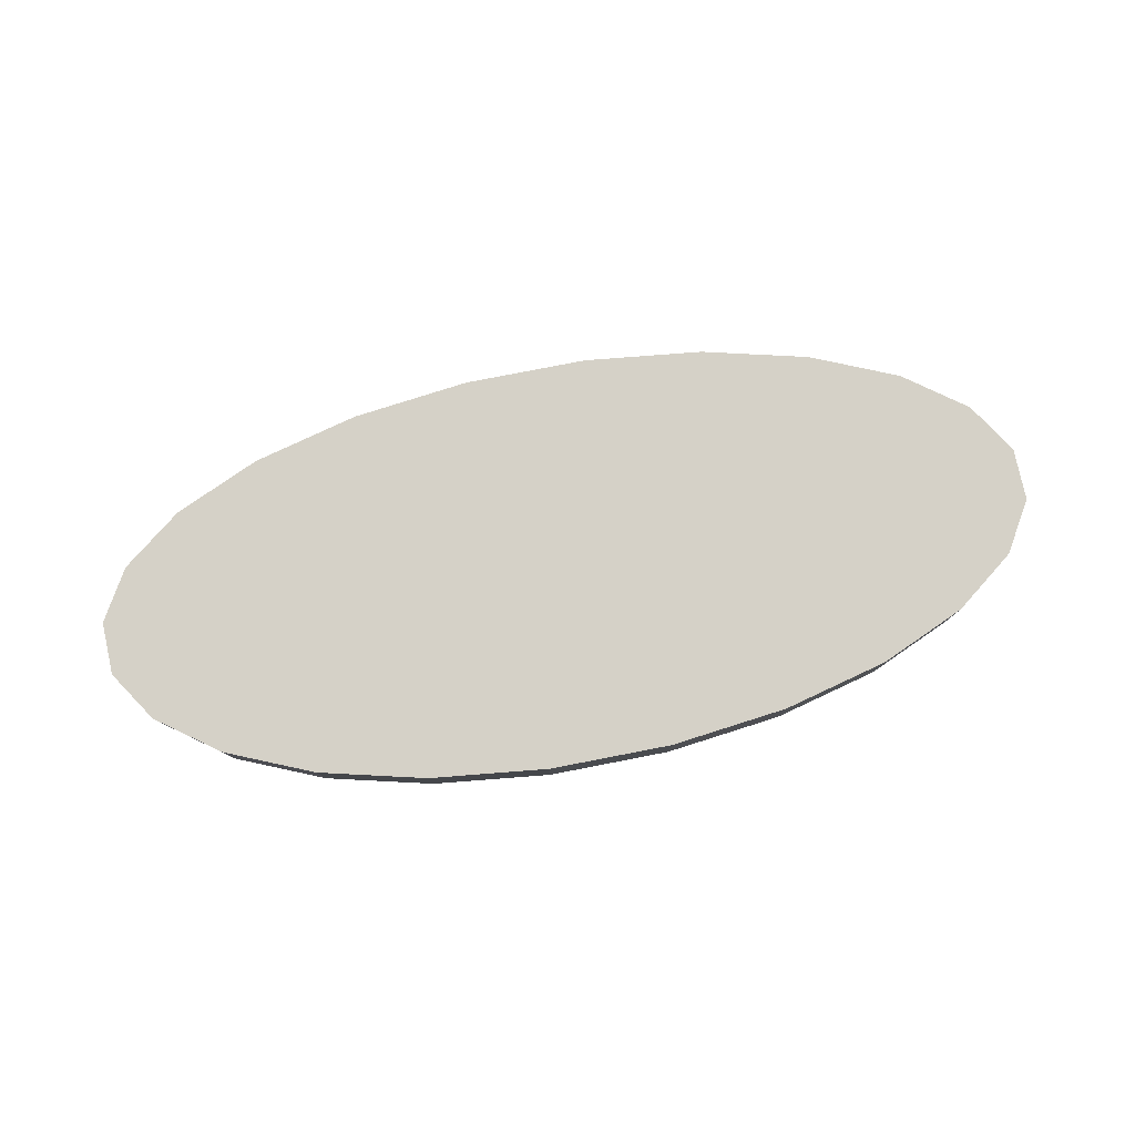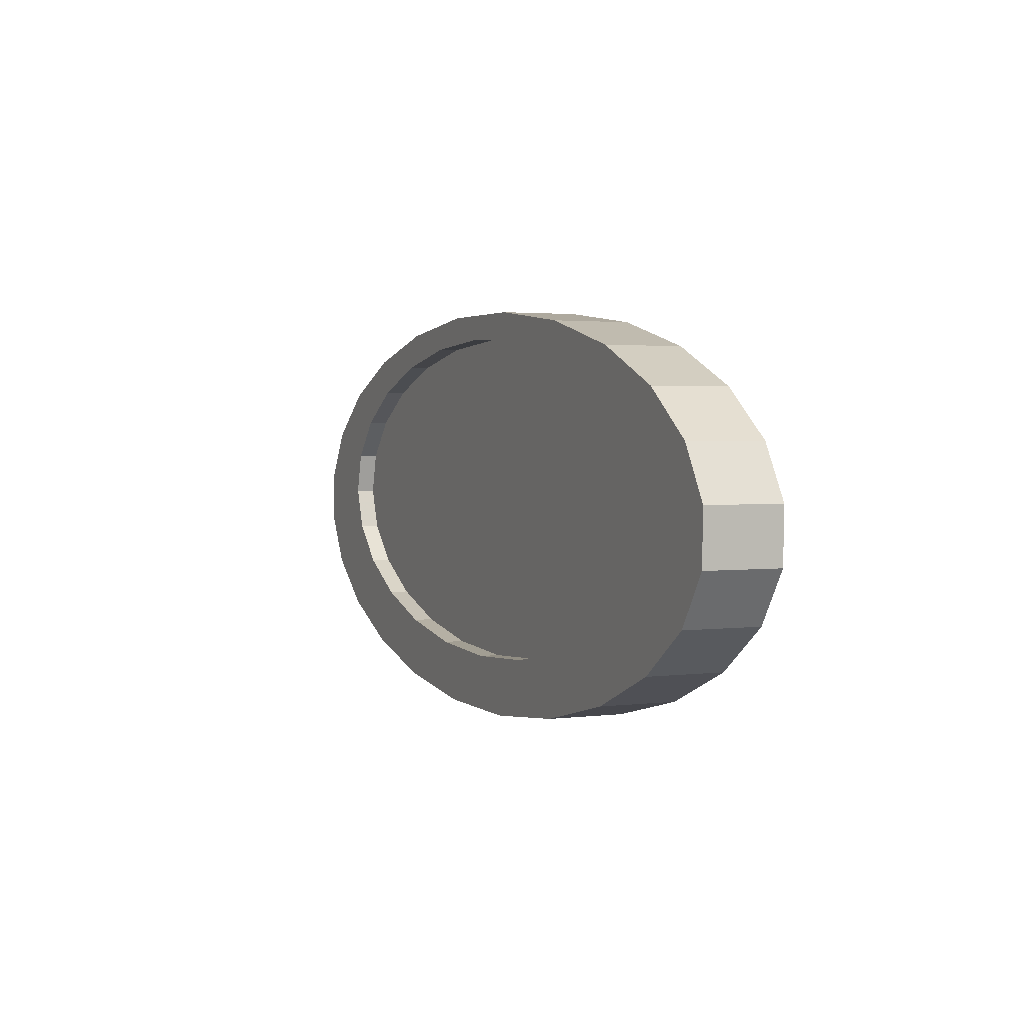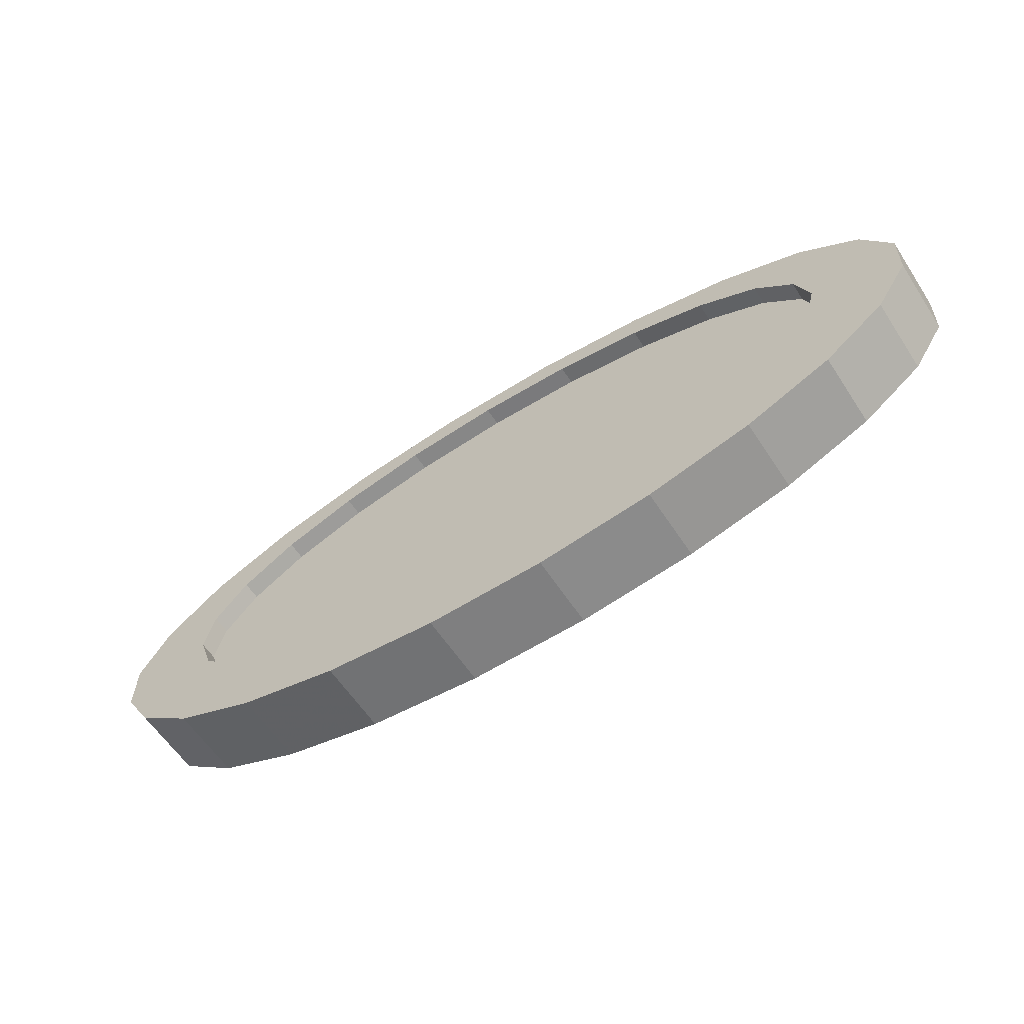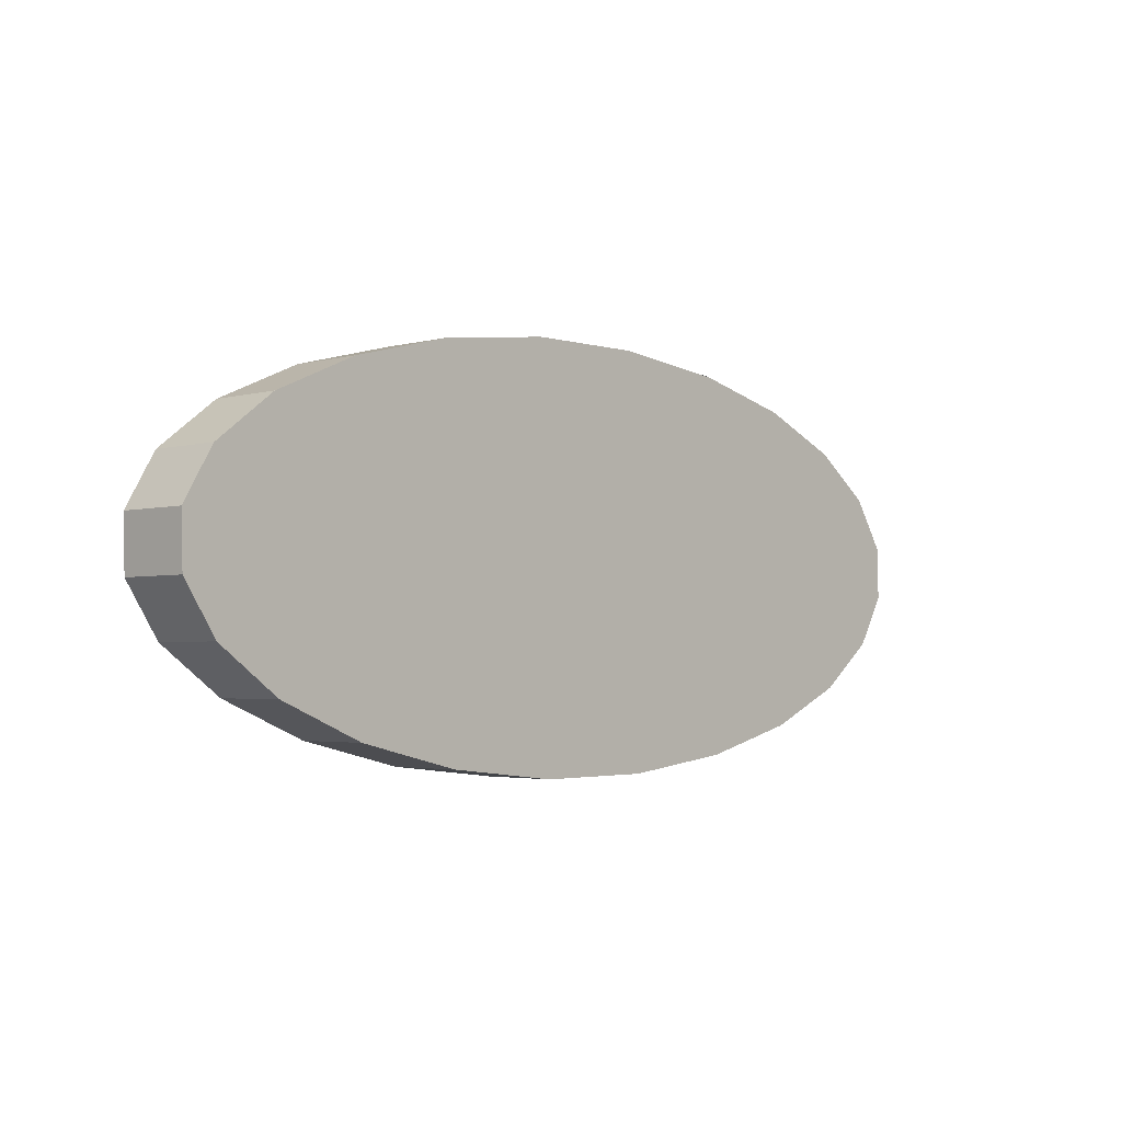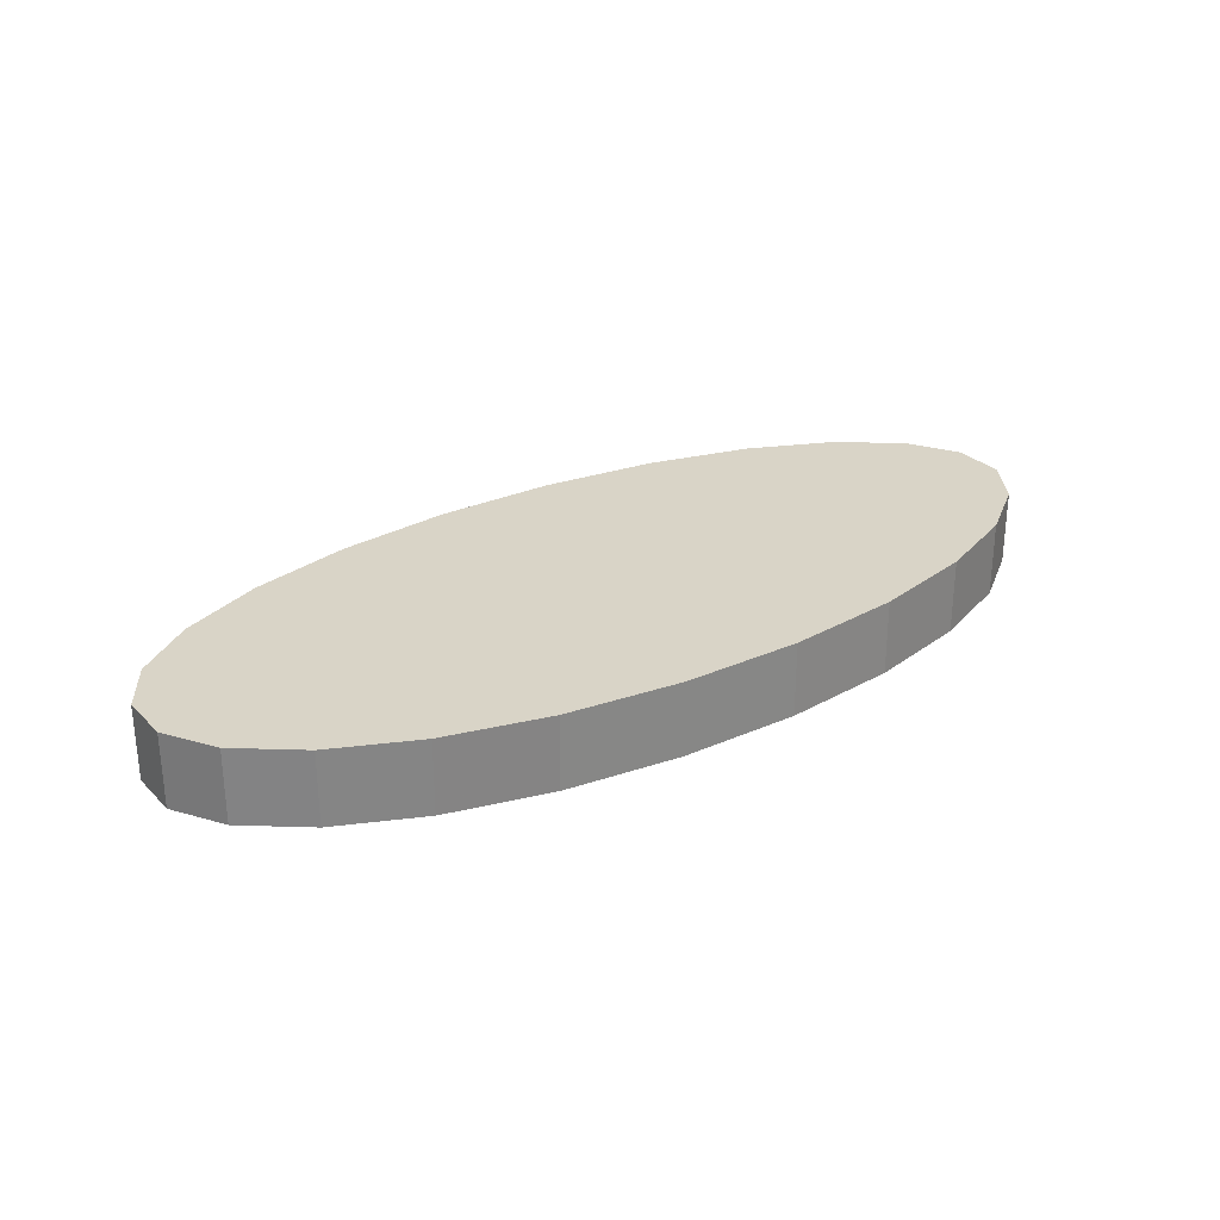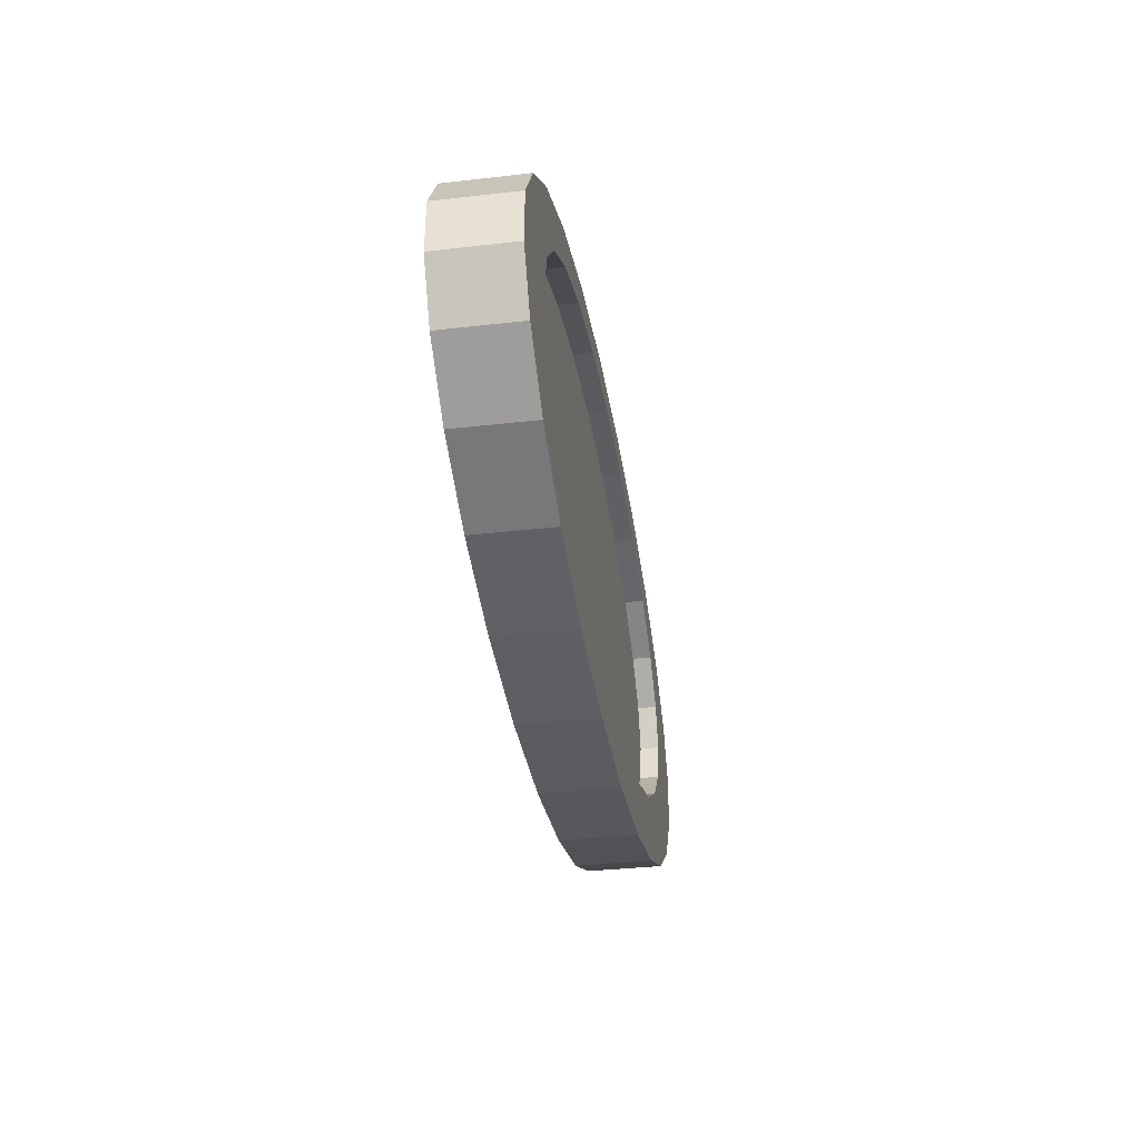
<metadata>
{"format":"obj","ext":"obj","renderer":"f3d","projection":"perspective","resolution":1024,"background":"white","views":[{"elev":79.5,"azim":-10.7,"up":"+Z"},{"elev":2.4,"azim":-113.7,"up":"+Y"},{"elev":-60.0,"azim":-146.9,"up":"+Y"},{"elev":-2.9,"azim":-46.9,"up":"+Y"},{"elev":28.5,"azim":-33.4,"up":"+Z"},{"elev":-34.3,"azim":98.8,"up":"+Y"}]}
</metadata>
<code>
v 0.0922 -0.04968 0.01032
v 0.1385 -0.02301 0.01032
v 0.1194 -0.03766 0.01032
v 0.05872 -0.05826 0.01032
v 0.1481 -0.006733 0.01032
v 0.1476 0.01007 0.01032
v 0.1371 0.02625 0.01032
v 0.02123 -0.0628 0.01032
v 0.1172 0.04069 0.01032
v -0.01769 -0.063 0.01032
v 0.08937 0.05243 0.01032
v -0.05542 -0.05885 0.01032
v 0.05542 0.06066 0.01032
v -0.08937 -0.05062 0.01032
v 0.0177 0.06481 0.01032
v -0.1172 -0.03889 0.01032
v -0.02124 0.06461 0.01032
v -0.1371 -0.02443 0.01032
v -0.05872 0.06006 0.01032
v -0.1476 -0.008261 0.01032
v -0.0922 0.05149 0.01032
v -0.1481 0.008539 0.01032
v -0.1385 0.02482 0.01032
v -0.1194 0.03947 0.01032
v 0.05872 -0.05826 -0.0137
v 0.0922 -0.04968 -0.0137
v 0.1194 -0.03766 -0.0137
v 0.1385 -0.02301 -0.0137
v 0.1481 -0.006733 -0.0137
v 0.1476 0.01007 -0.0137
v 0.1371 0.02625 -0.0137
v 0.02123 -0.0628 -0.0137
v 0.08244 -0.0313 -0.0137
v 0.1018 -0.02083 -0.0137
v 0.1143 -0.00856 -0.0137
v 0.1189 0.004691 -0.0137
v 0.1155 0.018 -0.0137
v 0.1172 0.04069 -0.0137
v -0.01769 -0.063 -0.0137
v 0.05745 -0.03925 -0.0137
v 0.1041 0.03047 -0.0137
v 0.08573 0.04127 -0.0137
v 0.08936 0.05243 -0.0137
v -0.05542 -0.05885 -0.0137
v -0.002314 -0.04562 -0.0137
v 0.02854 -0.04413 -0.0137
v 0.06147 0.04963 -0.0137
v 0.05542 0.06066 -0.0137
v -0.08937 -0.05062 -0.0137
v -0.03301 -0.04361 -0.0137
v -0.06146 -0.03825 -0.0137
v 0.03302 0.05499 -0.0137
v 0.0177 0.06481 -0.0137
v -0.1172 -0.03888 -0.0137
v -0.08572 -0.02989 -0.0137
v -0.1041 -0.0191 -0.0137
v 0.002325 0.057 -0.0137
v -0.02124 0.06461 -0.0137
v -0.1371 -0.02443 -0.0137
v -0.1154 -0.006625 -0.0137
v -0.02852 0.05551 -0.0137
v -0.05744 0.05062 -0.0137
v -0.05872 0.06007 -0.0137
v -0.1476 -0.008261 -0.0137
v -0.1189 0.006695 -0.0137
v -0.08243 0.04268 -0.0137
v -0.1018 0.03221 -0.0137
v -0.1142 0.01994 -0.0137
v -0.1481 0.008539 -0.0137
v -0.0922 0.05149 -0.0137
v -0.1385 0.02482 -0.0137
v -0.1194 0.03947 -0.0137
v 0.05745 -0.03925 -0.007696
v 0.08244 -0.0313 -0.007696
v 0.1018 -0.02083 -0.007696
v 0.1143 -0.00856 -0.007696
v 0.1189 0.004691 -0.007696
v 0.1155 0.018 -0.007696
v 0.1041 0.03047 -0.007696
v 0.02854 -0.04413 -0.007696
v -0.002314 -0.04562 -0.007696
v -0.03301 -0.04361 -0.007696
v 0.08573 0.04127 -0.007696
v 0.06147 0.04963 -0.007696
v -0.06146 -0.03825 -0.007696
v -0.08572 -0.02989 -0.007696
v 0.03302 0.05499 -0.007696
v -0.1041 -0.0191 -0.007696
v 0.002325 0.057 -0.007696
v -0.1154 -0.006624 -0.007696
v -0.02852 0.05551 -0.007696
v -0.1189 0.006695 -0.007696
v -0.05744 0.05062 -0.007696
v -0.08243 0.04268 -0.007696
v -0.1018 0.03221 -0.007696
v -0.1142 0.01994 -0.007696
f 1 2 3
f 2 1 4
f 6 8 7
f 6 4 8
f 5 4 6
f 2 4 5
f 7 10 9
f 7 8 10
f 9 12 11
f 9 10 12
f 11 14 13
f 11 12 14
f 13 16 15
f 13 14 16
f 15 18 17
f 15 16 18
f 17 20 19
f 17 18 20
f 19 22 21
f 19 20 22
f 21 23 24
f 21 22 23
f 1 25 4
f 25 1 26
f 3 26 1
f 26 3 27
f 2 27 3
f 27 2 28
f 5 28 2
f 28 5 29
f 6 29 5
f 29 6 30
f 6 31 30
f 31 6 7
f 4 32 8
f 32 4 25
f 25 33 32
f 33 25 34
f 25 30 34
f 25 29 30
f 26 29 25
f 26 28 29
f 28 26 27
f 34 30 35
f 35 30 31
f 35 31 36
f 36 31 37
f 37 31 38
f 7 38 31
f 38 7 9
f 32 10 8
f 10 32 39
f 32 40 39
f 32 33 40
f 37 38 41
f 41 38 42
f 42 38 43
f 9 43 38
f 43 9 11
f 39 12 10
f 12 39 44
f 39 45 44
f 39 46 45
f 39 40 46
f 42 43 47
f 47 43 48
f 11 48 43
f 48 11 13
f 44 14 12
f 14 44 49
f 44 50 49
f 44 45 50
f 47 48 52
f 52 48 53
f 13 53 48
f 53 13 15
f 49 16 14
f 16 49 54
f 49 55 54
f 49 51 55
f 49 50 51
f 52 53 57
f 57 53 58
f 15 58 53
f 58 15 17
f 54 18 16
f 18 54 59
f 54 56 59
f 54 55 56
f 59 56 60
f 57 58 61
f 61 58 62
f 62 58 63
f 58 19 63
f 19 58 17
f 59 20 18
f 20 59 64
f 59 60 64
f 64 60 65
f 64 65 68
f 64 68 69
f 69 68 67
f 69 67 63
f 66 63 67
f 62 63 66
f 69 63 70
f 63 21 70
f 21 63 19
f 20 69 22
f 69 20 64
f 71 22 69
f 22 71 23
f 72 23 71
f 23 72 24
f 70 24 72
f 24 70 21
f 71 70 72
f 69 70 71
f 33 73 40
f 73 33 74
f 34 74 33
f 74 34 75
f 35 75 34
f 75 35 76
f 36 76 35
f 76 36 77
f 37 77 36
f 77 37 78
f 37 79 78
f 79 37 41
f 40 80 46
f 80 40 73
f 73 77 80
f 73 76 77
f 74 76 73
f 76 74 75
f 80 77 78
f 80 78 81
f 81 78 79
f 81 79 82
f 82 79 83
f 41 83 79
f 83 41 42
f 42 84 83
f 84 42 47
f 81 50 45
f 50 81 82
f 82 51 50
f 51 82 85
f 82 83 85
f 85 83 84
f 85 84 86
f 86 84 87
f 47 87 84
f 87 47 52
f 85 55 51
f 55 85 86
f 86 56 55
f 56 86 88
f 86 87 88
f 88 87 89
f 52 89 87
f 89 52 57
f 88 60 56
f 60 88 90
f 88 89 90
f 90 89 91
f 57 91 89
f 91 57 61
f 60 92 65
f 92 60 90
f 90 91 92
f 92 91 93
f 91 62 93
f 62 91 61
f 66 93 62
f 93 66 94
f 67 94 66
f 94 67 95
f 68 95 67
f 95 68 96
f 65 96 68
f 96 65 92
f 92 93 96
f 96 93 94
f 96 94 95
f 45 80 81
f 80 45 46

</code>
